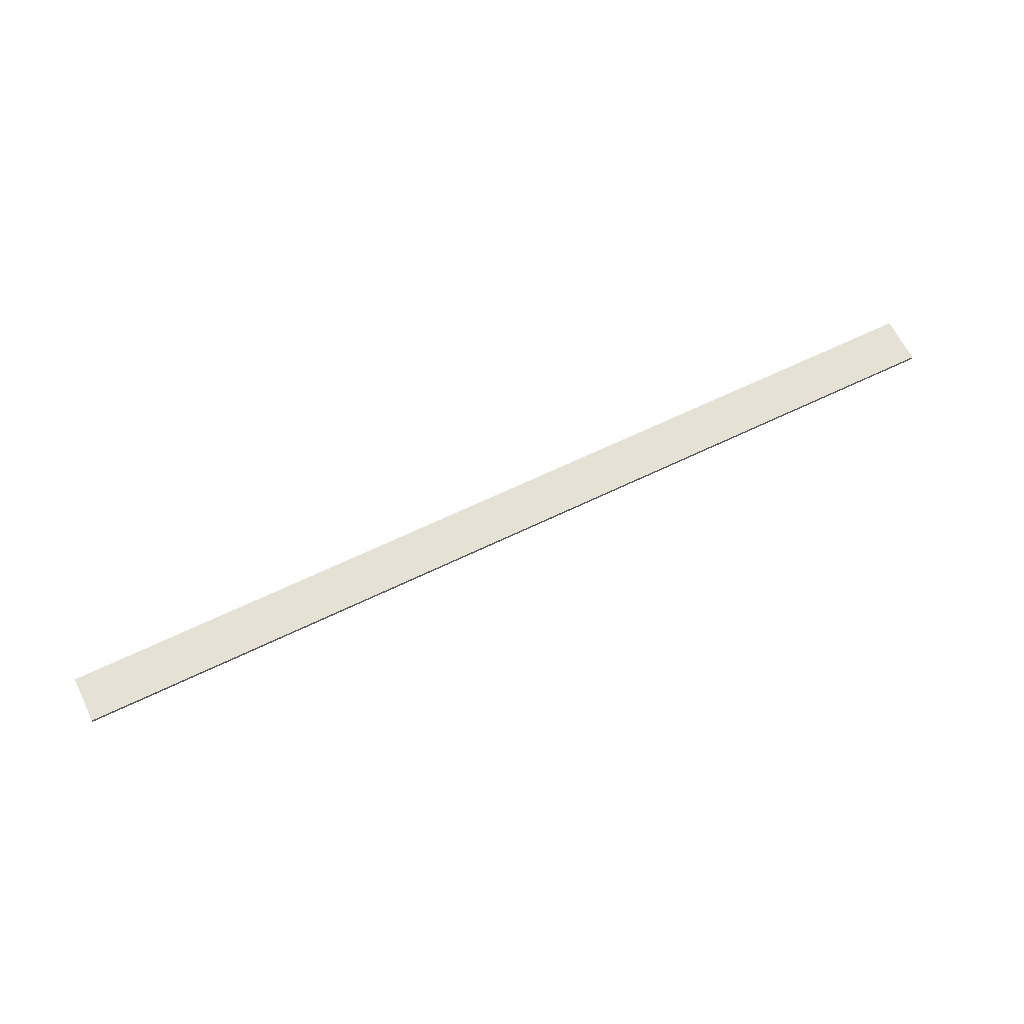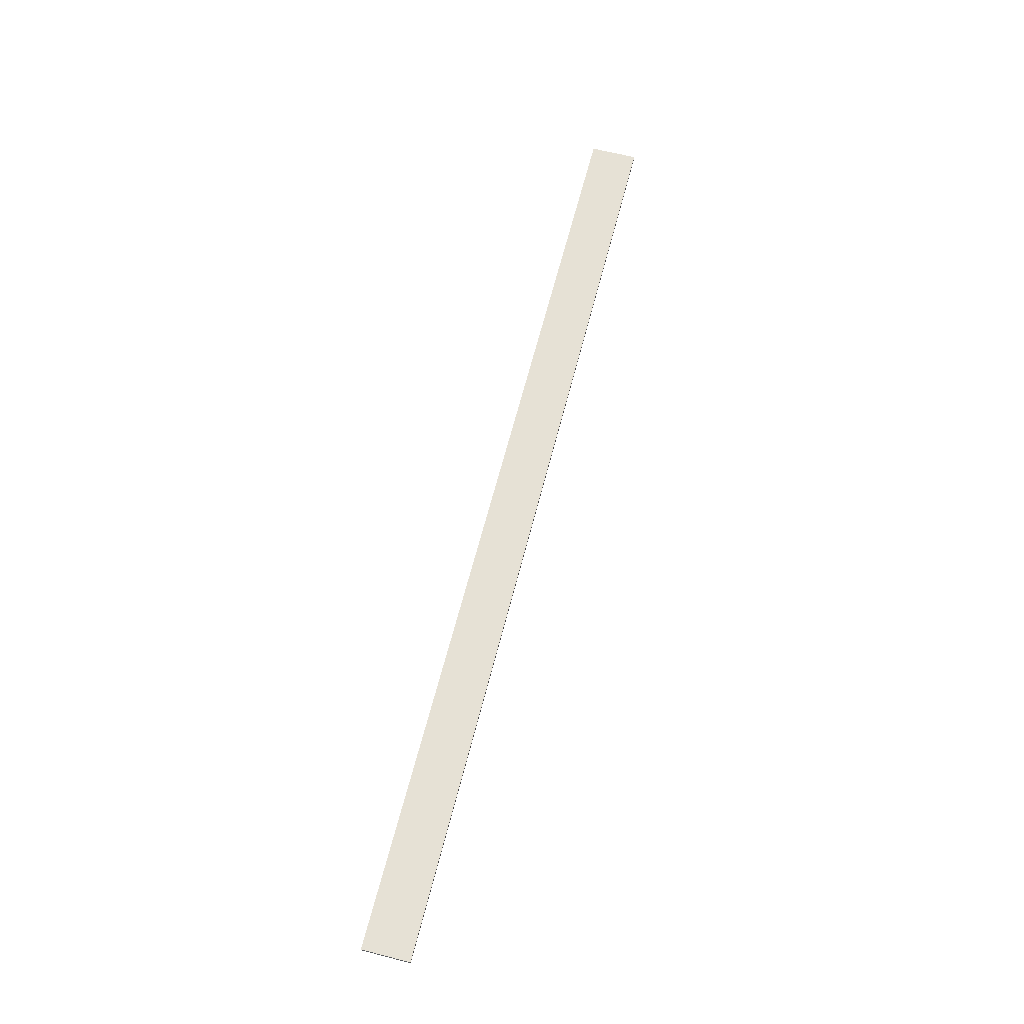
<metadata>
{"format":"obj","ext":"obj","renderer":"f3d","projection":"perspective","resolution":1024,"background":"white","views":[{"elev":64.5,"azim":-26.0,"up":"+Y"},{"elev":64.6,"azim":-75.6,"up":"+Y"}]}
</metadata>
<code>
o
v -12.8 0 0.7
v -12.8 0 -0.6
v -12.8 0.1 0.7
v -12.8 0.1 -0.6
v 12.8 0 0.7
v 12.8 0 -0.6
v 12.8 0.1 0.7
v 12.8 0.1 -0.6
v -12.8 0 0.7
v -12.8 0.1 0.7
v 12.8 0 0.7
v 12.8 0.1 0.7
v -12.8 0 -0.6
v -12.8 0.1 -0.6
v 12.8 0 -0.6
v 12.8 0.1 -0.6
v -12.8 0 0.7
v 12.8 0 0.7
v -12.8 0 -0.6
v 12.8 0 -0.6
v -12.8 0.1 0.7
v 12.8 0.1 0.7
v -12.8 0.1 -0.6
v 12.8 0.1 -0.6
f 3 2 1
f 4 2 3
f 5 6 7
f 7 6 8
f 11 10 9
f 12 10 11
f 13 14 15
f 15 14 16
f 19 18 17
f 20 18 19
f 21 22 23
f 23 22 24

</code>
